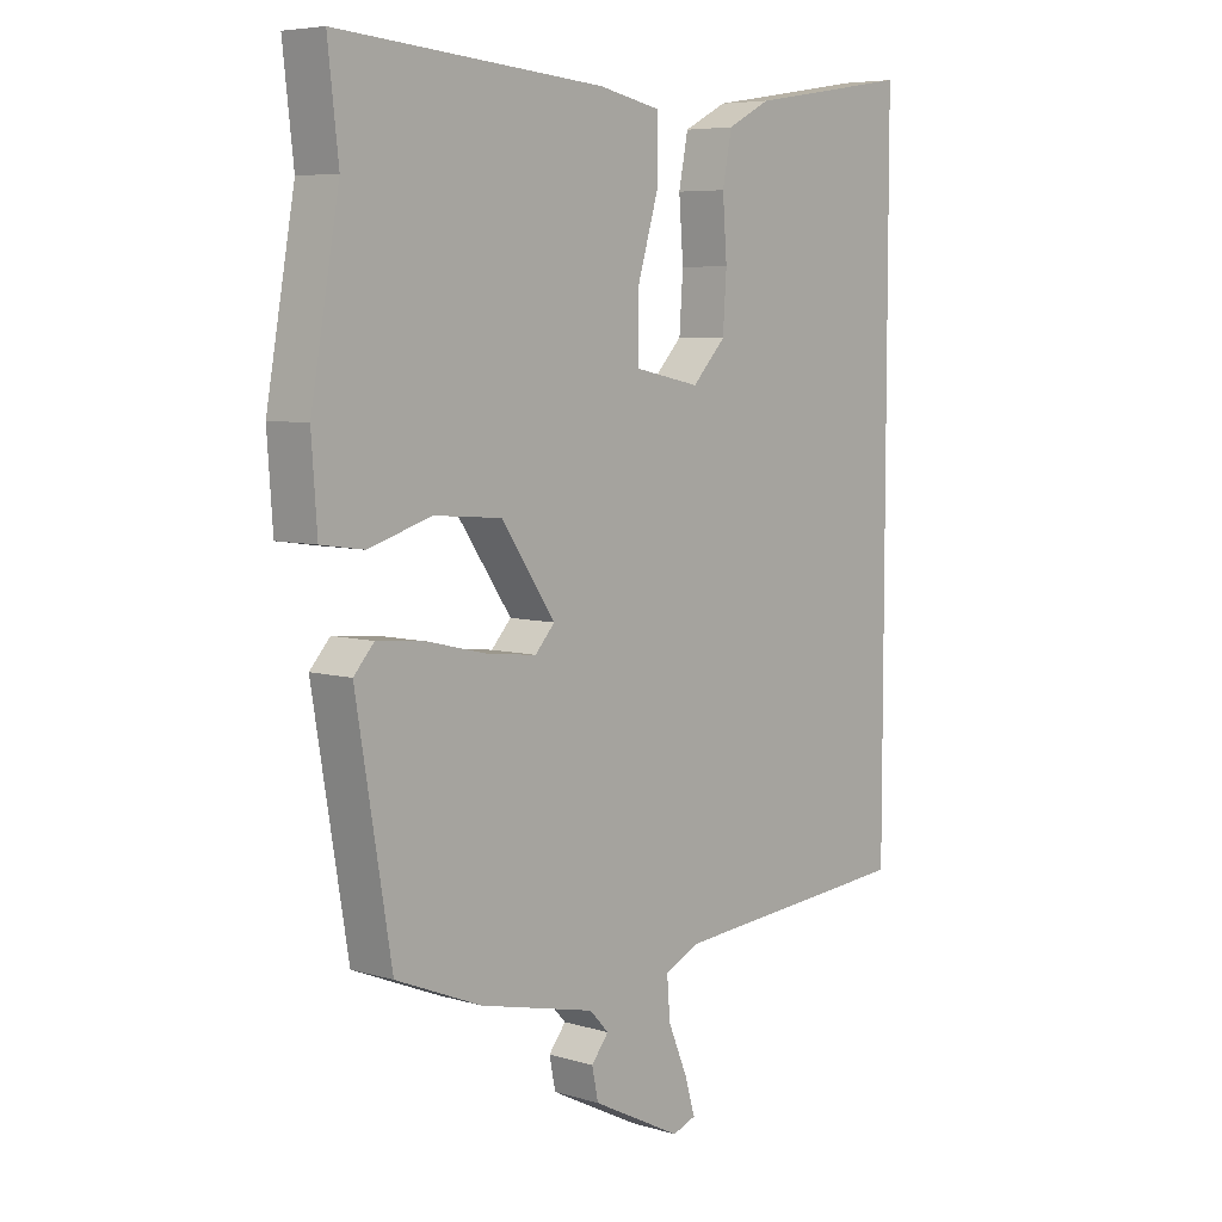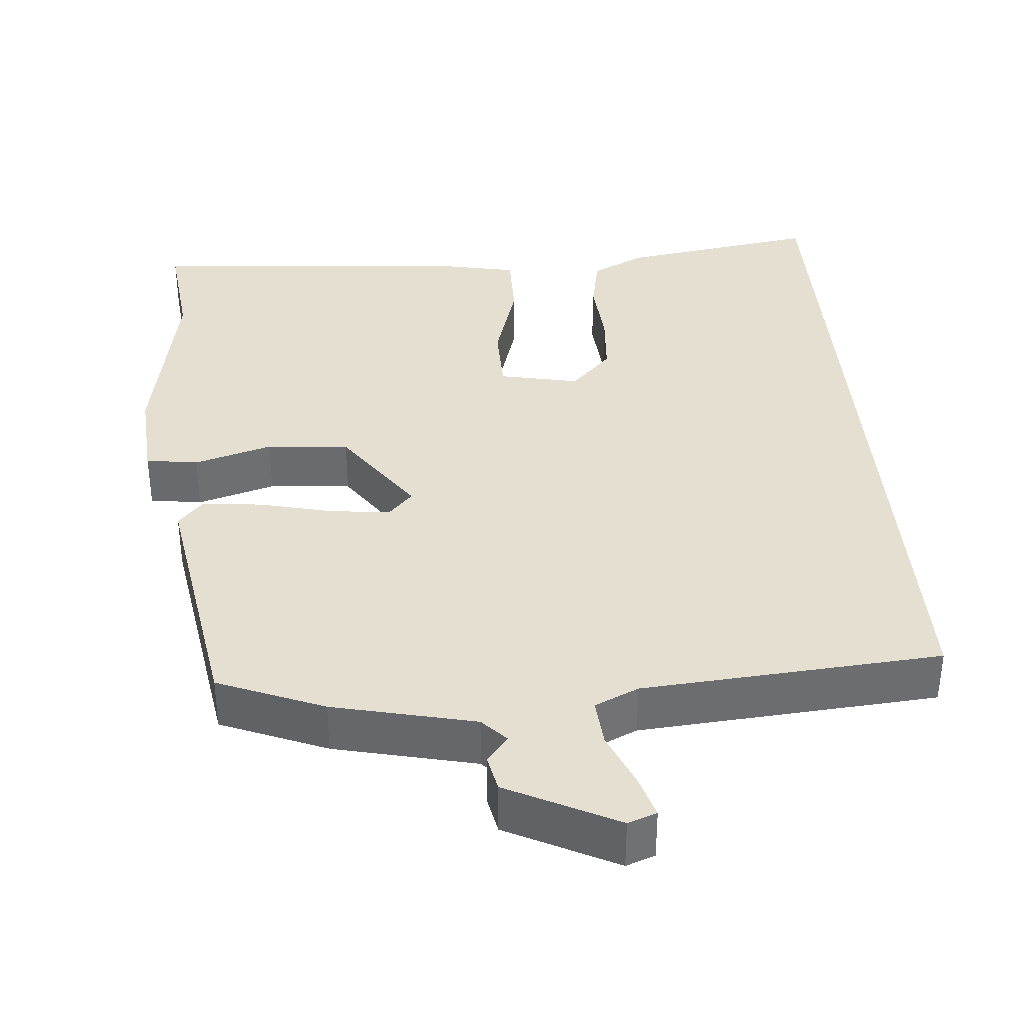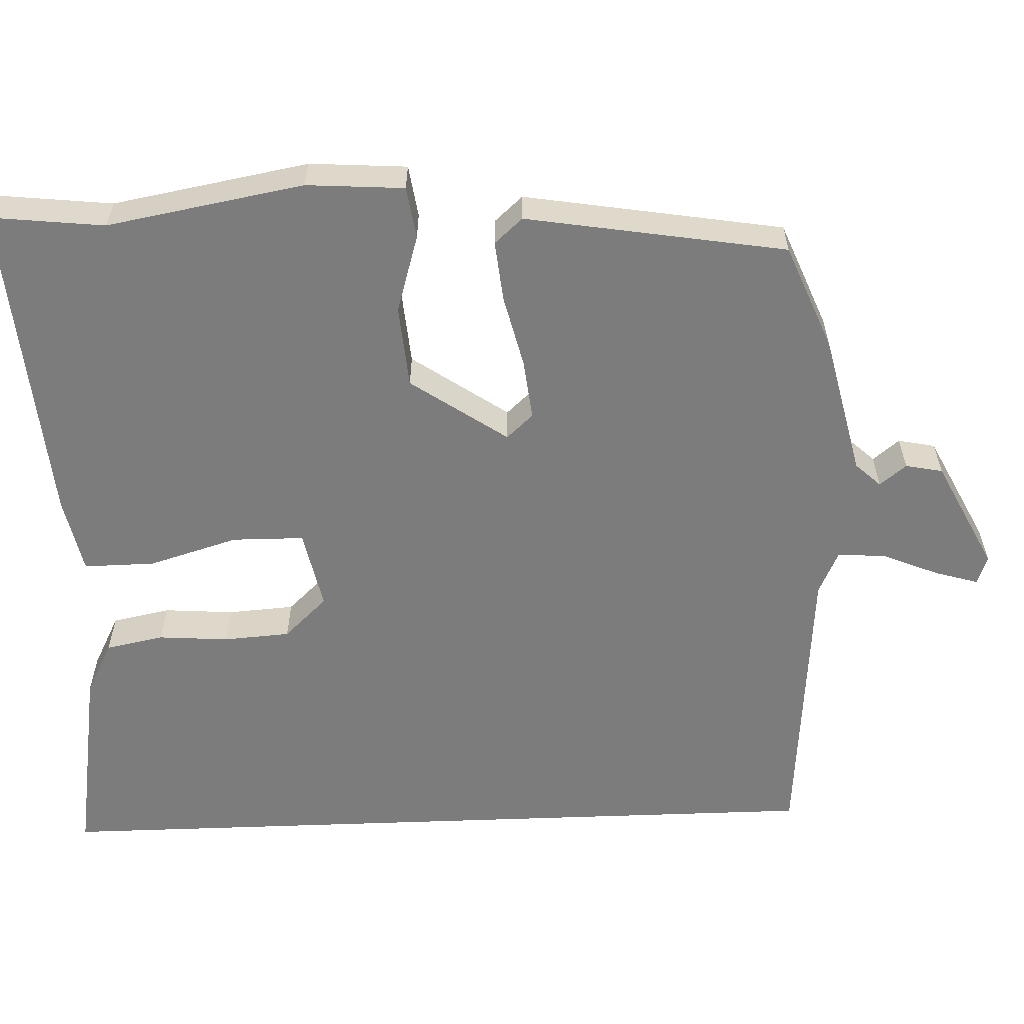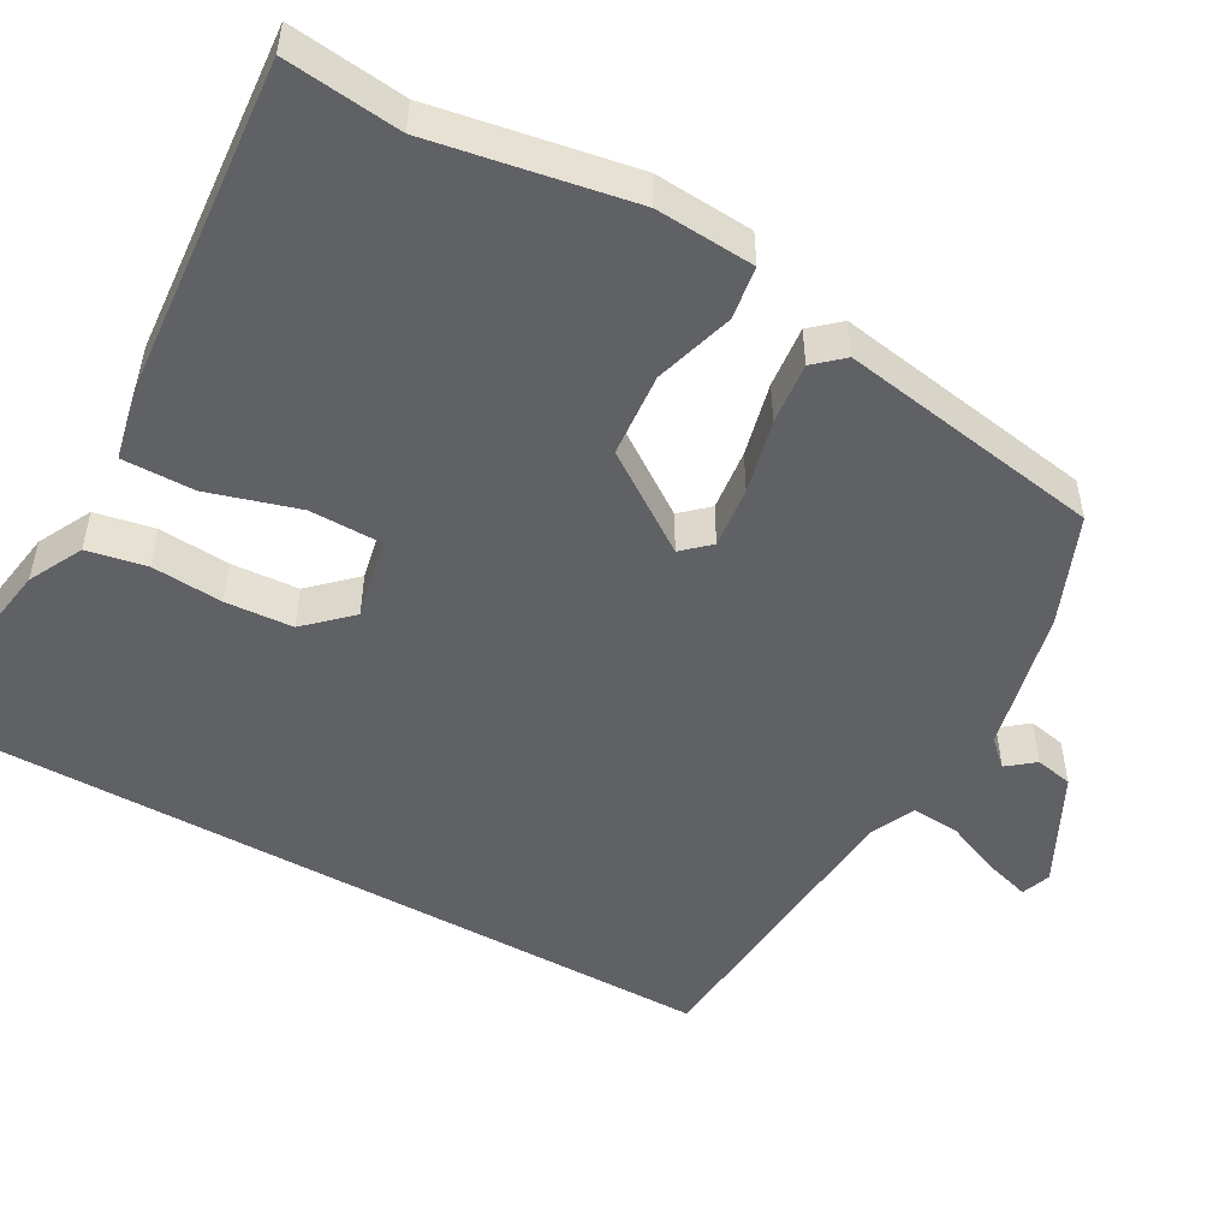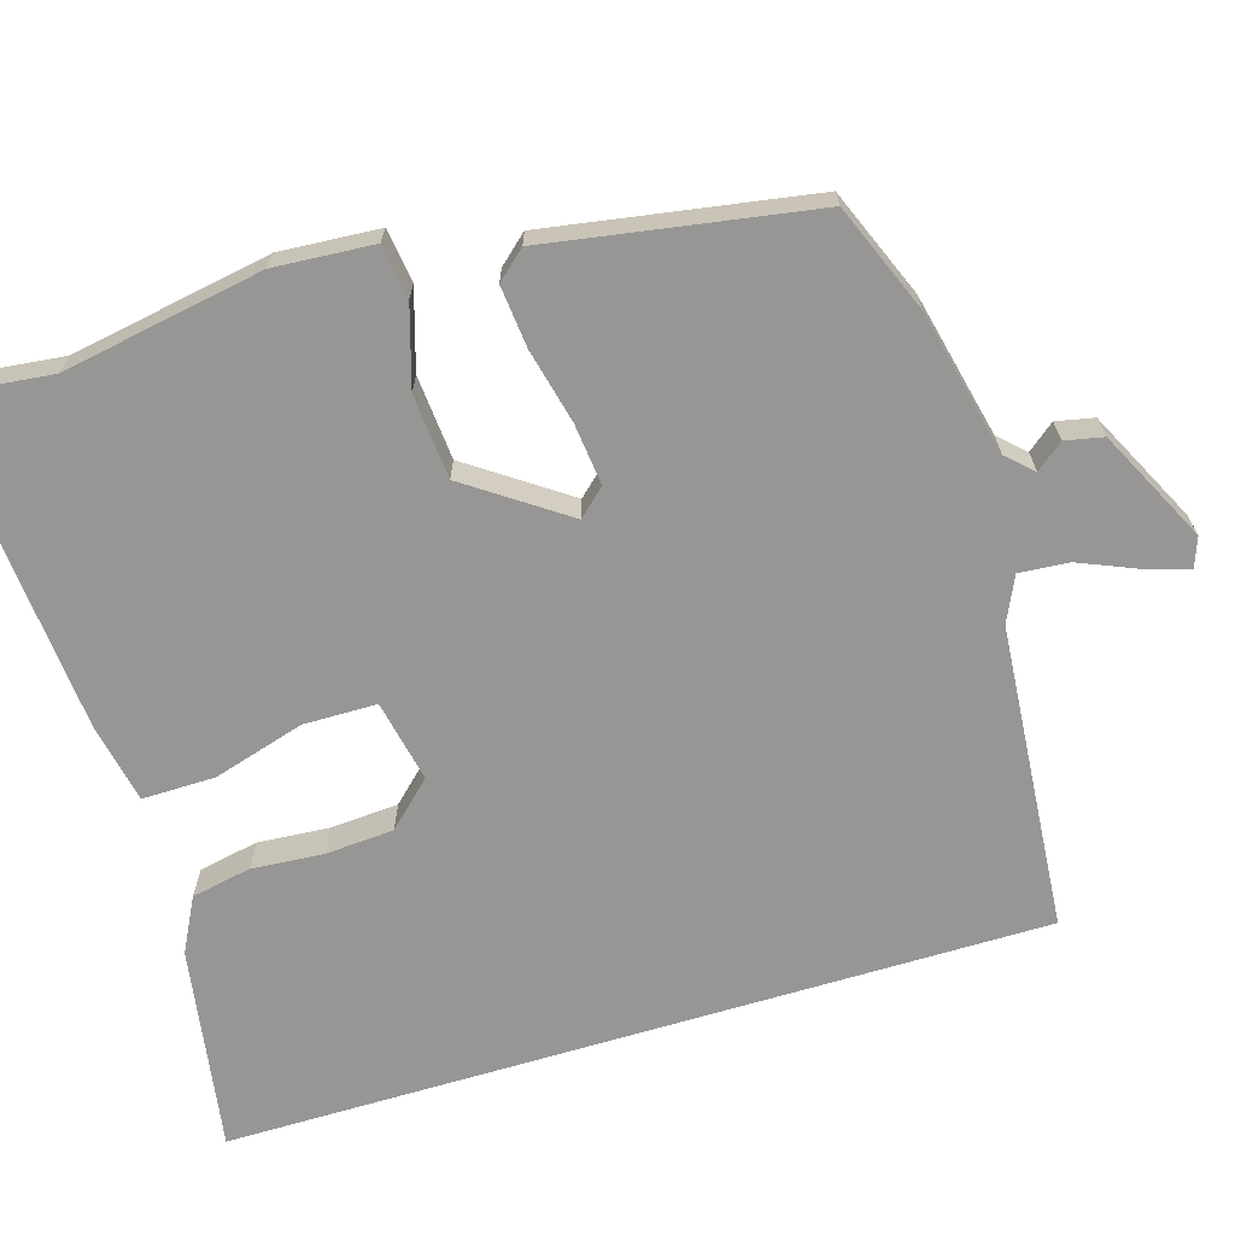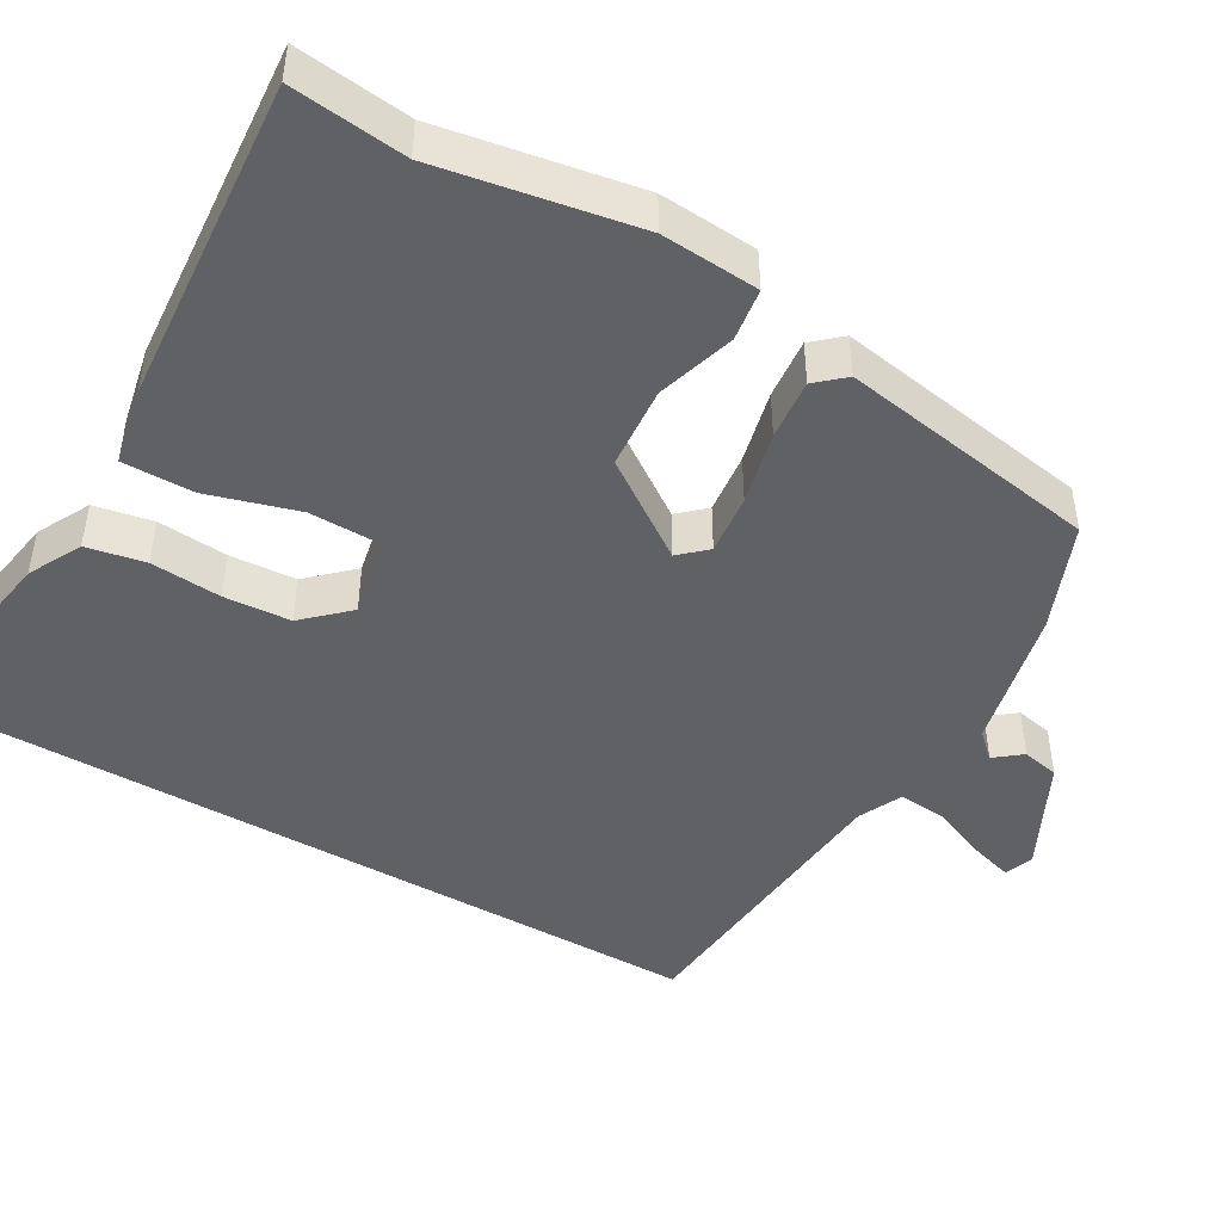
<metadata>
{"format":"obj","ext":"obj","renderer":"f3d","projection":"perspective","resolution":1024,"background":"white","views":[{"elev":6.4,"azim":131.3,"up":"+Z"},{"elev":36.6,"azim":175.4,"up":"+Y"},{"elev":-58.8,"azim":92.2,"up":"+Y"},{"elev":-50.3,"azim":60.8,"up":"+Y"},{"elev":-68.0,"azim":106.8,"up":"+Y"},{"elev":-45.9,"azim":59.8,"up":"+Y"}]}
</metadata>
<code>
v 0.422 0.07 -0.47
v 0.282 0.07 -0.527
v 0.095 0.07 -0.57
v 0.064 0.07 -0.603
v 0.092 0.07 -0.638
v 0.082 0.07 -0.687
v -0.063 0.07 -0.76
v -0.101 0.07 -0.746
v -0.084 0.07 -0.689
v -0.053 0.07 -0.615
v -0.048 0.07 -0.551
v -0.106 0.07 -0.524
v -0.5 0.07 -0.492
v -0.5 0.07 0.568
v -0.236 0.07 0.526
v -0.166 0.07 0.49
v -0.151 0.07 0.413
v -0.158 0.07 0.32
v -0.152 0.07 0.232
v -0.098 0.07 0.175
v 0.008 0.07 0.197
v 0.009 0.07 0.292
v -0.026 0.07 0.41
v -0.027 0.07 0.504
v 0.075 0.07 0.525
v 0.507 0.07 0.56
v 0.49 0.07 0.409
v 0.536 0.07 0.149
v 0.527 0.07 0.02
v 0.458 0.07 0.01
v 0.355 0.07 0.041
v 0.246 0.07 0.032
v 0.158 0.07 -0.095
v 0.19 0.07 -0.13
v 0.27 0.07 -0.121
v 0.366 0.07 -0.098
v 0.446 0.07 -0.09
v 0.479 0.07 -0.127
v 0.422 0 -0.47
v 0.282 0 -0.527
v 0.095 0 -0.57
v 0.064 0 -0.603
v 0.092 0 -0.638
v 0.082 0 -0.687
v -0.063 0 -0.76
v -0.101 0 -0.746
v -0.084 0 -0.689
v -0.053 0 -0.615
v -0.048 0 -0.551
v -0.106 0 -0.524
v -0.5 0 -0.492
v -0.5 0 0.568
v -0.236 0 0.526
v -0.166 0 0.49
v -0.151 0 0.413
v -0.158 0 0.32
v -0.152 0 0.232
v -0.098 0 0.175
v 0.008 0 0.197
v 0.009 0 0.292
v -0.026 0 0.41
v -0.027 0 0.504
v 0.075 0 0.525
v 0.507 0 0.56
v 0.49 0 0.409
v 0.536 0 0.149
v 0.527 0 0.02
v 0.458 0 0.01
v 0.355 0 0.041
v 0.246 0 0.032
v 0.158 0 -0.095
v 0.19 0 -0.13
v 0.27 0 -0.121
v 0.366 0 -0.098
v 0.446 0 -0.09
v 0.479 0 -0.127
f 35 36 37 38
f 34 35 38 1
f 33 34 1 2
f 28 29 30 31
f 27 28 31 32
f 26 27 32 33
f 22 23 24 25
f 21 22 25 26
f 15 16 17 18
f 15 18 19
f 12 13 14 15
f 11 12 15 19
f 7 8 9 10
f 7 10 11
f 4 5 6 7
f 4 7 11
f 3 4 11 19
f 33 2 3 19
f 21 26 33
f 20 21 33
f 33 20 19
f 76 75 74 73
f 39 76 73 72
f 40 39 72 71
f 69 68 67 66
f 70 69 66 65
f 71 70 65 64
f 63 62 61 60
f 64 63 60 59
f 56 55 54 53
f 57 56 53
f 53 52 51 50
f 57 53 50 49
f 48 47 46 45
f 49 48 45
f 45 44 43 42
f 49 45 42
f 57 49 42 41
f 57 41 40 71
f 71 64 59
f 71 59 58
f 57 58 71
f 1 39 40 2
f 2 40 41 3
f 3 41 42 4
f 4 42 43 5
f 5 43 44 6
f 6 44 45 7
f 7 45 46 8
f 8 46 47 9
f 9 47 48 10
f 10 48 49 11
f 11 49 50 12
f 12 50 51 13
f 13 51 52 14
f 14 52 53 15
f 15 53 54 16
f 16 54 55 17
f 17 55 56 18
f 18 56 57 19
f 19 57 58 20
f 20 58 59 21
f 21 59 60 22
f 22 60 61 23
f 23 61 62 24
f 24 62 63 25
f 25 63 64 26
f 26 64 65 27
f 27 65 66 28
f 28 66 67 29
f 29 67 68 30
f 30 68 69 31
f 31 69 70 32
f 32 70 71 33
f 33 71 72 34
f 34 72 73 35
f 35 73 74 36
f 36 74 75 37
f 37 75 76 38
f 38 76 39 1

</code>
